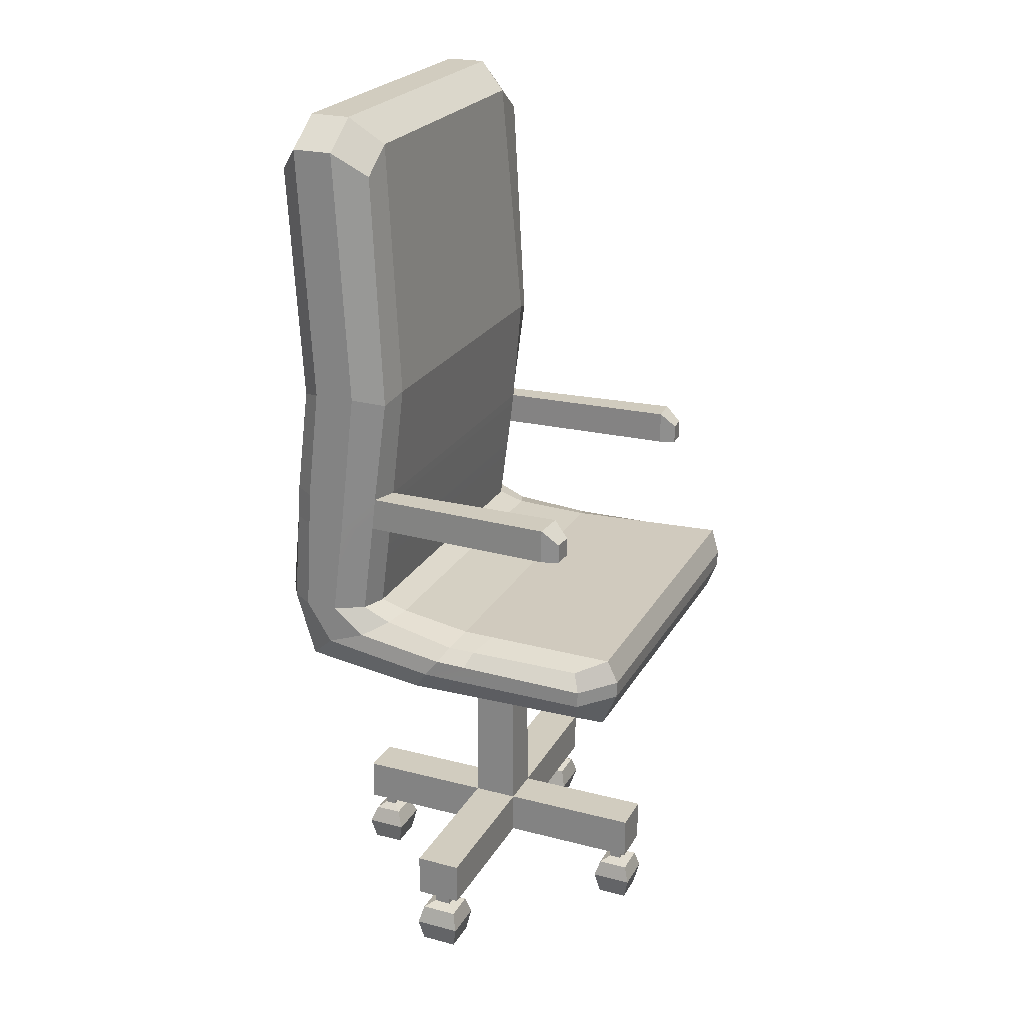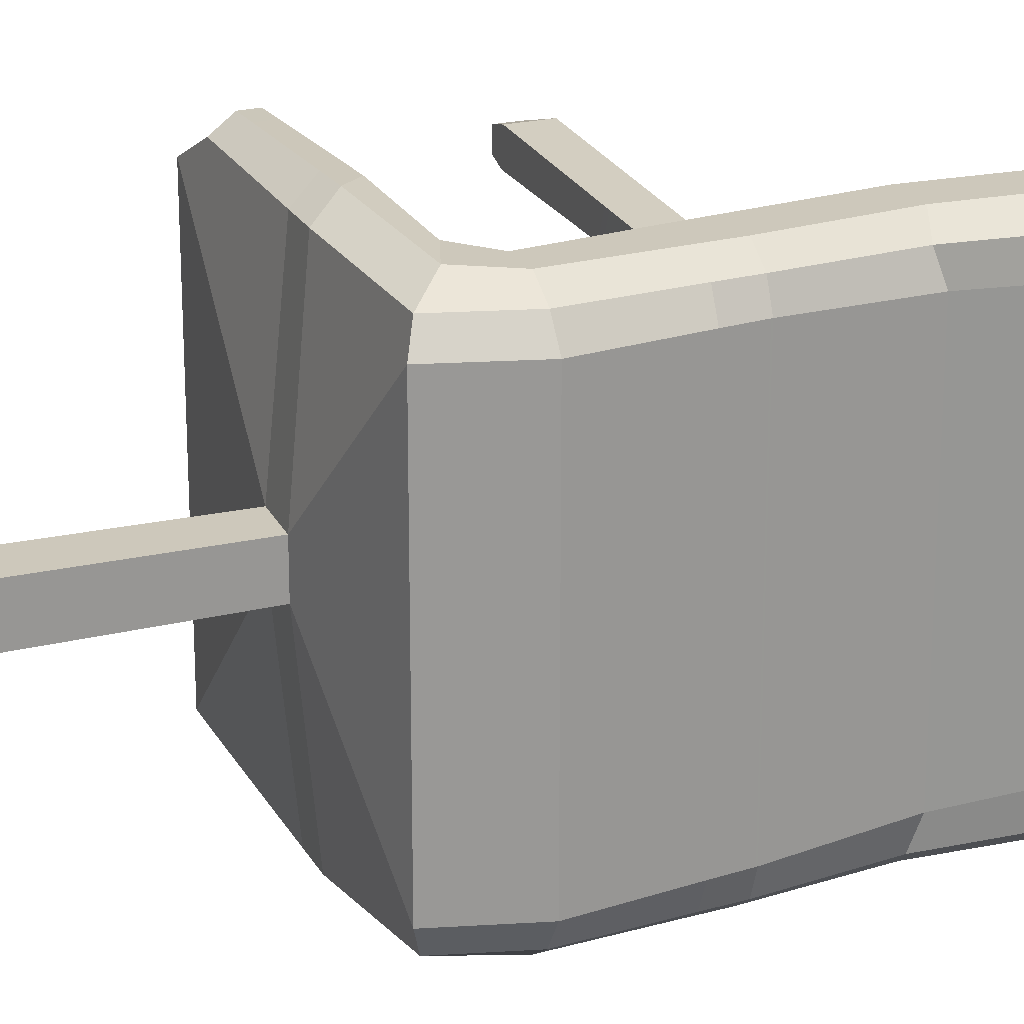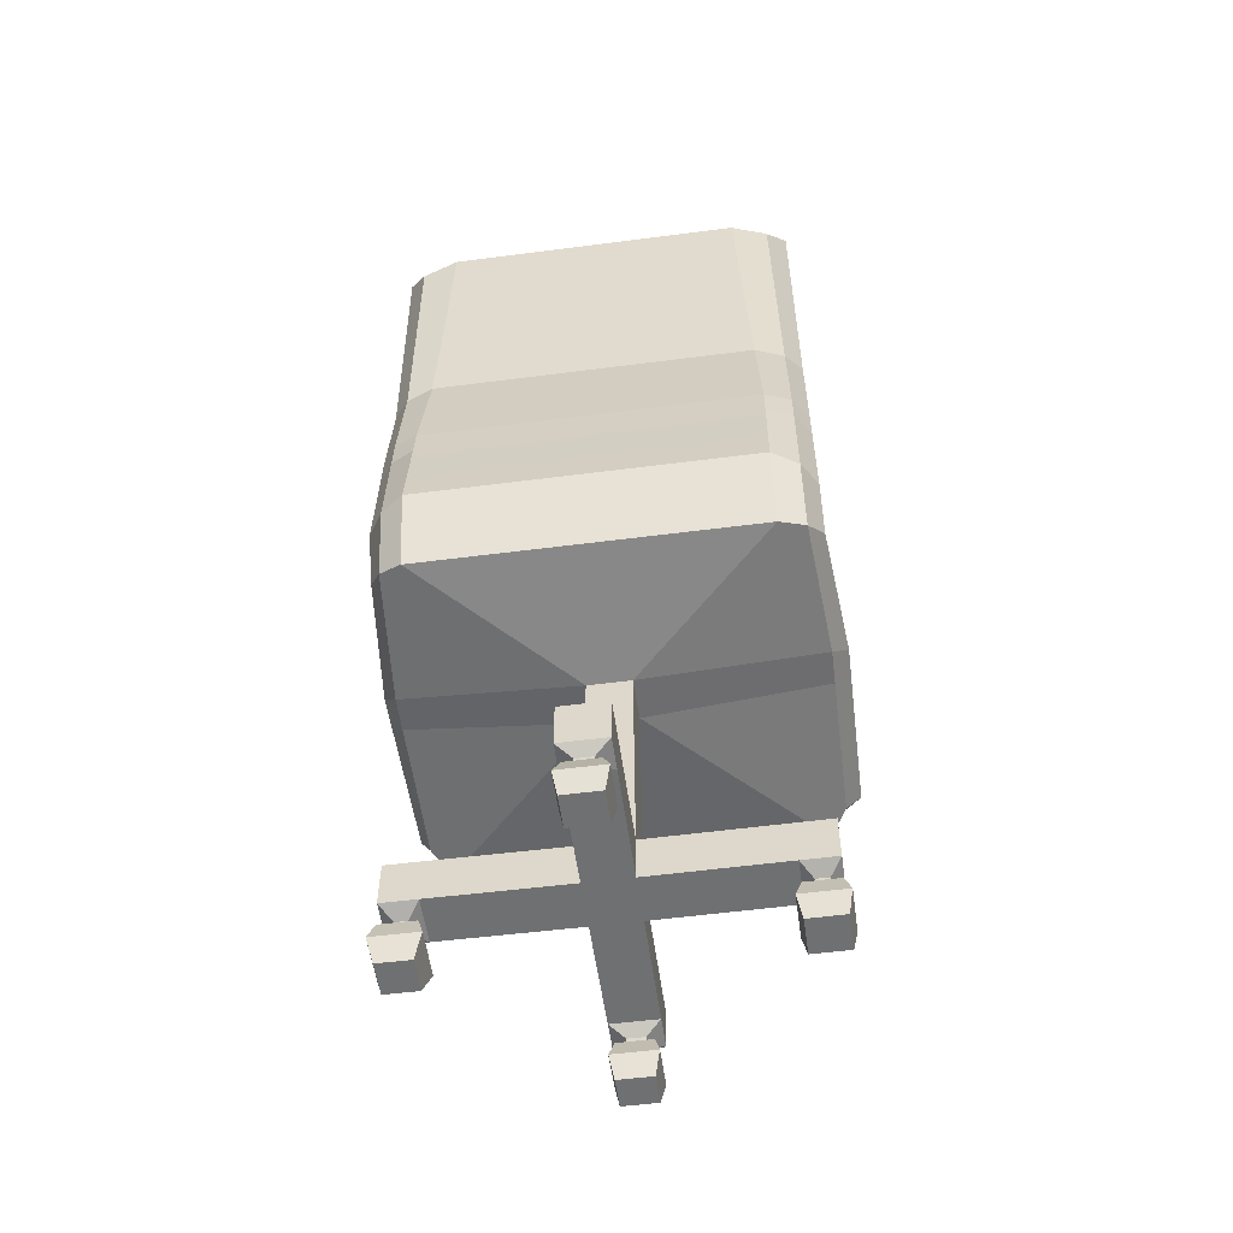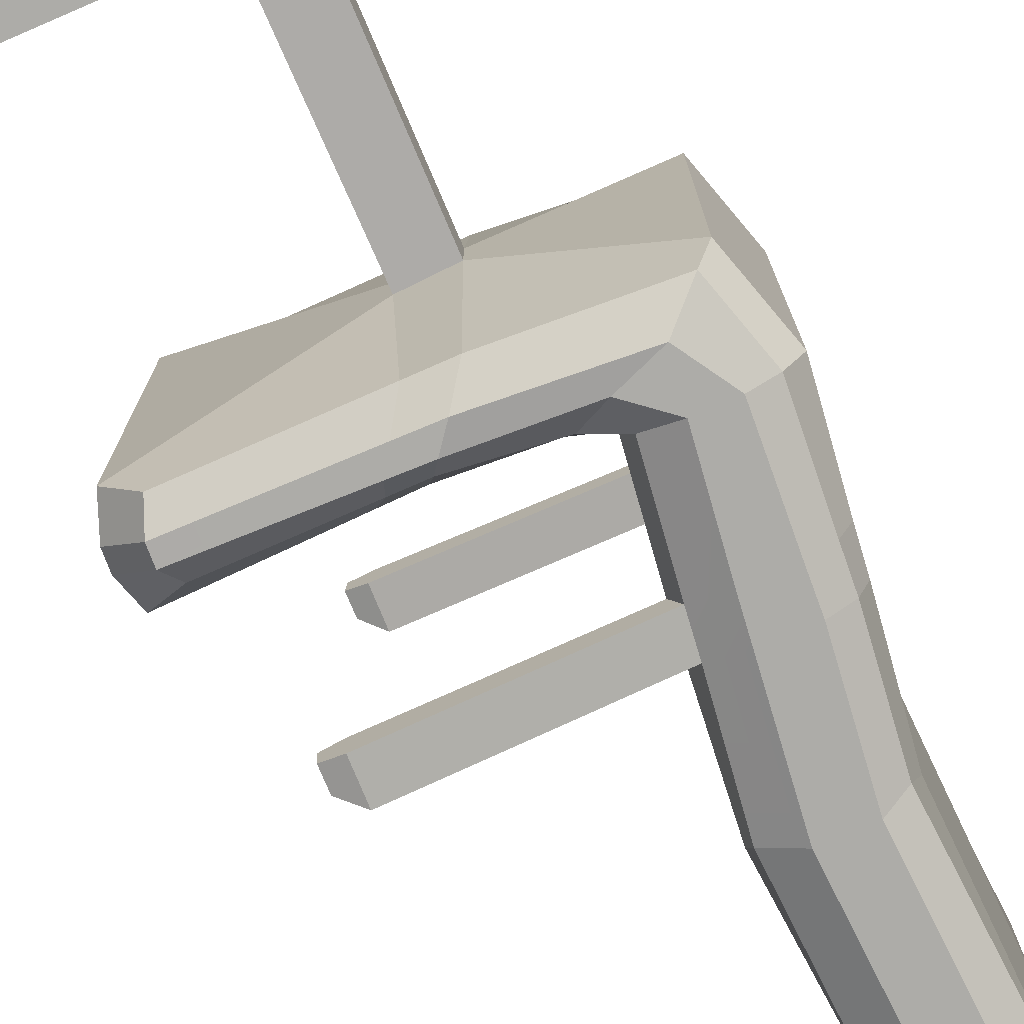
<metadata>
{"format":"obj","ext":"obj","renderer":"f3d","projection":"perspective","resolution":1024,"background":"white","views":[{"elev":23.8,"azim":-156.9,"up":"+Y"},{"elev":21.8,"azim":67.3,"up":"+Z"},{"elev":-54.6,"azim":97.8,"up":"+Y"},{"elev":-76.7,"azim":23.5,"up":"+Z"}]}
</metadata>
<code>
g Silla
v 0.06163 1.076 -0.2614
v 0.092 1.494 -0.2433
v 0.0722 1.064 -0.308
v 0.092 1.453 -0.3027
v 0.1878 1.076 -0.3345
v 0.2103 1.494 -0.3345
v 0.223 1.064 -0.308
v 0.2481 1.453 -0.3027
v 0.2335 1.076 0.2584
v 0.2481 1.494 0.2402
v 0.223 1.064 0.3004
v 0.2481 1.453 0.2953
v 0.1208 1.076 0.3268
v 0.1433 1.494 0.3268
v 0.0722 1.064 0.3004
v 0.092 1.453 0.2953
v 0.2658 0.8329 -0.2688
v 0.2658 0.8329 0.2659
v 0.2864 0.676 0.2659
v 0.2864 0.676 -0.2688
v 0.1433 1.539 0.2659
v 0.092 1.494 0.2402
v 0.1433 1.494 -0.3345
v 0.1433 1.539 -0.2688
v 0.2483 0.8329 -0.3102
v 0.2606 0.676 -0.3102
v 0.2481 1.494 -0.2433
v 0.2335 1.076 -0.2614
v 0.06163 1.076 0.2584
v 0.1024 0.8329 0.3025
v 0.08746 0.8329 0.2659
v 0.123 0.676 0.3025
v 0.108 0.676 0.2659
v 0.2483 0.8329 0.3025
v 0.2136 0.8329 0.3268
v 0.2606 0.676 0.3025
v 0.2237 0.676 0.3268
v 0.08746 0.8329 -0.2688
v 0.108 0.676 -0.2688
v 0.2103 1.539 -0.2688
v 0.2103 1.539 0.2659
v 0.1499 0.8329 0.3268
v 0.1705 0.676 0.3268
v 0.2103 1.494 0.3268
v 0.1024 0.8329 -0.3102
v 0.123 0.676 -0.3102
v 0.1499 0.8329 -0.3345
v 0.2136 0.8329 -0.3345
v 0.2237 0.676 -0.3345
v 0.1705 0.676 -0.3345
v 0.1878 1.076 0.3268
v 0.1208 1.076 -0.3345
v 0.1433 0.8883 -0.3345
v 0.2103 0.8883 -0.3345
v 0.09578 0.8883 -0.3102
v 0.2103 0.8883 0.3268
v 0.1433 0.8883 0.3268
v 0.2443 0.8883 0.3025
v 0.2592 0.8883 -0.2688
v 0.2592 0.8883 0.2659
v 0.09578 0.8883 0.3025
v 0.08086 0.8883 0.2659
v 0.08086 0.8883 -0.2688
v 0.2443 0.8883 -0.3102
v 0.2278 0.5649 0.3025
v 0.2492 0.5506 0.2659
v 0.1176 0.6327 -0.3345
v 0.07583 0.6553 -0.3102
v 0.1815 0.6085 -0.3345
v 0.06272 0.6624 -0.2688
v 0.06272 0.6624 0.2659
v 0.07583 0.6553 0.3025
v 0.2278 0.5649 -0.3102
v 0.1815 0.6085 0.3268
v 0.1176 0.6327 0.3268
v 0.02599 0.5181 0.03308
v 0.01506 0.5489 0.3185
v -0.05015 0.6381 -0.3262
v -0.03791 0.6203 -0.3518
v -0.01471 0.5903 -0.3518
v -0.06167 0.6515 -0.2827
v -0.06167 0.6515 0.28
v -0.05015 0.6381 0.3185
v 0.01506 0.5489 -0.3262
v -0.01471 0.5903 0.3441
v -0.03791 0.6203 0.3441
v 0.2492 0.5506 -0.2688
v -0.04696 0.5216 0.0334
v -0.04304 0.5497 0.3192
v -0.2857 0.5531 0.3223
v -0.326 0.5348 0.2936
v -0.09552 0.6382 -0.3264
v -0.08847 0.6191 -0.3513
v -0.2996 0.6137 -0.3489
v -0.285 0.6386 -0.3272
v -0.06951 0.5897 -0.3513
v -0.2984 0.5872 -0.3489
v -0.1142 0.6524 -0.2853
v -0.3334 0.6561 -0.2962
v -0.1142 0.6524 0.2826
v -0.3334 0.6561 0.2936
v -0.09552 0.6382 0.3187
v -0.285 0.6386 0.3193
v -0.04304 0.5493 -0.3257
v -0.2857 0.5509 -0.3237
v -0.06951 0.5897 0.3435
v -0.2984 0.5872 0.3412
v -0.08847 0.6191 0.3435
v -0.2996 0.6137 0.3412
v 0.02599 0.5181 -0.03579
v -0.3477 0.5869 0.2858
v -0.3477 0.5869 -0.2885
v -0.326 0.5348 -0.2962
v -0.3489 0.6142 -0.2885
v -0.3489 0.6142 0.2858
v -0.04696 0.5216 -0.03611
v -0.04891 0.1652 -0.03809
v 0.02817 0.1655 -0.03775
v 0.2096 0.1661 0.03495
v 0.2099 0.09202 0.03495
v 0.2615 0.09217 0.03495
v 0.2612 0.1663 0.03495
v -0.04891 0.1652 0.03529
v 0.02817 0.1655 0.03495
v 0.02843 0.09136 -0.03775
v 0.02843 0.09136 0.03495
v -0.04865 0.09109 0.03529
v -0.04865 0.09109 -0.03809
v -0.2301 0.09043 0.03529
v -0.2304 0.1645 0.03529
v -0.2841 0.09023 0.03529
v -0.2844 0.1643 0.03529
v 0.02909 0.1655 -0.2488
v 0.02935 0.09136 -0.2488
v 0.0296 0.09137 -0.3044
v 0.02934 0.1655 -0.3044
v -0.04798 0.1652 0.2477
v -0.04772 0.0911 0.2477
v -0.04747 0.0911 0.3038
v -0.04773 0.1652 0.3038
v 0.02935 0.1655 0.3034
v 0.02961 0.09137 0.3034
v 0.02911 0.1655 0.2474
v 0.02936 0.09136 0.2474
v 0.004198 0.07963 0.2851
v 0.004113 0.07963 0.2659
v -0.04775 0.1652 -0.3047
v -0.04749 0.0911 -0.3047
v -0.04773 0.0911 -0.2491
v -0.02341 0.07954 -0.2665
v 0.005272 0.07964 -0.2663
v -0.04799 0.1652 -0.2491
v -0.2844 0.1643 -0.03809
v -0.2841 0.09023 -0.03809
v -0.2301 0.09043 -0.03809
v -0.247 0.07634 -0.01516
v -0.2672 0.07626 -0.01516
v -0.2304 0.1645 -0.03809
v 0.2612 0.1663 -0.03775
v 0.2615 0.09217 -0.03775
v -0.247 0.07634 0.01236
v 0.2099 0.09202 -0.03775
v 0.2096 0.1661 -0.03775
v -0.2209 0.8352 -0.3262
v -0.2245 0.8354 -0.2742
v -0.2512 0.8355 -0.2848
v -0.2498 0.8354 -0.3182
v -0.2253 0.8902 0.2739
v -0.2241 0.8337 0.2739
v -0.2516 0.866 0.283
v -0.2512 0.8338 0.283
v -0.2516 0.8677 -0.2848
v -0.2502 0.8676 -0.3182
v -0.2502 0.8658 0.3136
v -0.2498 0.8336 0.3136
v -0.2257 0.8919 -0.2742
v -0.2217 0.8899 0.3208
v -0.2205 0.8334 0.3208
v -0.2221 0.8917 -0.3262
v -0.02213 0.07954 0.2852
v 0.004242 0.06683 0.2851
v -0.02209 0.06674 0.2852
v -0.02332 0.07954 -0.2872
v 0.005362 0.07964 -0.287
v 0.005407 0.06683 -0.287
v -0.02327 0.06673 -0.2872
v -0.02222 0.07954 0.2661
v -0.02336 0.06673 -0.2665
v -0.03902 0.05851 -0.3038
v -0.03921 0.05851 -0.2501
v -0.02217 0.06674 0.2661
v 0.004158 0.06683 0.2659
v 0.02217 0.05877 0.2475
v -0.04023 0.0585 0.2478
v 0.005317 0.06683 -0.2663
v 0.02114 0.05876 -0.2497
v -0.04752 0.02796 -0.2407
v 0.02957 0.02831 -0.2403
v 0.02236 0.05877 0.3033
v -0.04003 0.0585 0.3037
v -0.04785 0.02796 0.3129
v 0.03041 0.02831 0.3124
v 0.02133 0.05876 -0.3034
v -0.04728 0.02796 -0.3133
v -0.03956 -0.01019 -0.248
v -0.03937 -0.01019 -0.3059
v -0.0481 0.02796 0.2387
v 0.03016 0.02831 0.2383
v 0.01885 -0.009925 0.2492
v -0.03647 -0.01018 0.2495
v 0.02981 0.02831 -0.3128
v 0.01903 -0.009924 0.3016
v -0.03629 -0.01018 0.3019
v 0.0219 -0.009912 -0.2477
v 0.0221 -0.009911 -0.3055
v -0.2469 0.06511 0.01236
v -0.2469 0.06511 -0.01516
v -0.2672 0.07626 0.01236
v -0.2672 0.06504 -0.01516
v -0.2672 0.06504 0.01236
v 0.2263 0.07804 -0.01467
v 0.2263 0.07804 0.01186
v 0.2451 0.07809 0.01186
v 0.2451 0.07809 -0.01467
v 0.2263 0.06681 0.01186
v 0.2263 0.06681 -0.01467
v 0.2126 0.05695 -0.02701
v 0.2126 0.05695 0.0242
v -0.2312 0.05534 -0.0289
v -0.2828 0.05516 -0.0289
v 0.2452 0.06687 -0.01467
v 0.2452 0.06687 0.01186
v -0.2915 0.0265 -0.03623
v -0.2224 0.02675 -0.03623
v 0.2589 0.05708 -0.02701
v 0.2589 0.05708 0.0242
v 0.2706 0.02849 0.03489
v 0.2706 0.02849 -0.03769
v -0.2828 0.05516 0.02609
v -0.2312 0.05534 0.02609
v -0.2224 0.02675 0.03343
v -0.2915 0.0265 0.03343
v -0.2823 -0.01186 0.02584
v -0.2313 -0.01167 0.02584
v -0.2313 -0.01167 -0.02864
v 0.2011 0.02829 -0.03769
v 0.2011 0.02829 0.03489
v -0.2823 -0.01186 -0.02864
v 0.2099 -0.01008 0.02752
v 0.2099 -0.01008 -0.03032
v 0.2621 -0.009925 -0.03032
v 0.2621 -0.009925 0.02752
f 1 2 3
f 2 4 3
f 5 6 7
f 6 8 7
f 9 10 11
f 10 12 11
f 13 14 15
f 14 16 15
f 17 18 19
f 17 19 20
f 21 22 14
f 22 16 14
f 23 4 2
f 23 2 24
f 25 17 20
f 25 20 26
f 7 8 27
f 7 27 28
f 29 22 2
f 29 2 1
f 15 16 22
f 15 22 29
f 24 2 22
f 24 22 21
f 30 31 32
f 31 33 32
f 28 27 9
f 27 10 9
f 34 35 36
f 35 37 36
f 31 38 39
f 31 39 33
f 27 40 41
f 27 41 10
f 40 24 21
f 40 21 41
f 18 34 19
f 34 36 19
f 35 42 43
f 35 43 37
f 8 6 27
f 6 40 27
f 6 23 24
f 6 24 40
f 10 41 44
f 10 44 12
f 41 21 14
f 41 14 44
f 38 45 46
f 38 46 39
f 47 48 49
f 47 49 50
f 11 12 44
f 11 44 51
f 51 44 14
f 51 14 13
f 3 4 23
f 3 23 52
f 52 23 6
f 52 6 5
f 53 52 5
f 53 5 54
f 55 3 52
f 55 52 53
f 56 51 13
f 56 13 57
f 58 11 51
f 58 51 56
f 59 28 9
f 59 9 60
f 61 15 29
f 61 29 62
f 62 29 1
f 62 1 63
f 64 7 28
f 64 28 59
f 57 13 61
f 13 15 61
f 60 9 58
f 9 11 58
f 54 5 64
f 5 7 64
f 63 1 55
f 1 3 55
f 19 36 65
f 19 65 66
f 46 50 67
f 46 67 68
f 50 49 69
f 50 69 67
f 39 46 68
f 39 68 70
f 33 39 70
f 33 70 71
f 32 33 72
f 33 71 72
f 49 26 73
f 49 73 69
f 36 37 65
f 37 74 65
f 37 43 74
f 43 75 74
f 45 47 50
f 45 50 46
f 48 25 26
f 48 26 49
f 42 30 43
f 30 32 43
f 66 65 76
f 65 77 76
f 68 67 78
f 67 79 78
f 67 69 80
f 67 80 79
f 70 68 78
f 70 78 81
f 71 70 82
f 70 81 82
f 72 71 83
f 71 82 83
f 69 73 80
f 73 84 80
f 65 74 85
f 65 85 77
f 74 75 85
f 75 86 85
f 20 19 66
f 20 66 87
f 43 32 75
f 32 72 75
f 26 20 73
f 20 87 73
f 88 89 90
f 88 90 91
f 92 93 94
f 92 94 95
f 93 96 94
f 96 97 94
f 98 92 95
f 98 95 99
f 100 98 99
f 100 99 101
f 102 100 103
f 100 101 103
f 96 104 97
f 104 105 97
f 89 106 107
f 89 107 90
f 106 108 109
f 106 109 107
f 87 66 110
f 66 76 110
f 75 72 83
f 75 83 86
f 73 87 110
f 73 110 84
f 111 91 90
f 111 90 107
f 97 105 112
f 105 113 112
f 112 113 111
f 113 91 111
f 99 114 101
f 114 115 101
f 114 112 111
f 114 111 115
f 95 94 114
f 95 114 99
f 94 97 114
f 97 112 114
f 101 115 103
f 115 109 103
f 115 111 107
f 115 107 109
f 116 88 91
f 116 91 113
f 108 102 109
f 102 103 109
f 104 116 105
f 116 113 105
f 84 110 104
f 110 116 104
f 86 83 108
f 83 102 108
f 116 110 117
f 110 118 117
f 85 86 108
f 85 108 106
f 77 85 106
f 77 106 89
f 80 84 96
f 84 104 96
f 83 82 102
f 82 100 102
f 82 81 98
f 82 98 100
f 81 78 92
f 81 92 98
f 79 80 93
f 80 96 93
f 78 79 93
f 78 93 92
f 76 77 88
f 77 89 88
f 119 120 121
f 119 121 122
f 76 88 123
f 76 123 124
f 88 116 117
f 88 117 123
f 110 76 124
f 110 124 118
f 125 126 127
f 125 127 128
f 129 130 131
f 130 132 131
f 133 134 135
f 133 135 136
f 137 138 139
f 137 139 140
f 141 140 139
f 141 139 142
f 143 137 141
f 137 140 141
f 144 143 141
f 144 141 142
f 144 142 145
f 144 145 146
f 147 136 148
f 136 135 148
f 134 149 150
f 134 150 151
f 149 152 147
f 149 147 148
f 152 133 147
f 133 136 147
f 132 153 154
f 132 154 131
f 154 155 156
f 154 156 157
f 130 158 153
f 130 153 132
f 158 155 154
f 158 154 153
f 159 122 121
f 159 121 160
f 155 129 161
f 155 161 156
f 162 163 160
f 163 159 160
f 163 119 122
f 163 122 159
f 57 61 30
f 57 30 42
f 54 64 25
f 54 25 48
f 55 53 47
f 55 47 45
f 53 54 48
f 53 48 47
f 164 165 166
f 164 166 167
f 56 57 42
f 56 42 35
f 60 58 18
f 58 34 18
f 62 63 38
f 62 38 31
f 58 56 34
f 56 35 34
f 168 169 170
f 169 171 170
f 64 59 17
f 64 17 25
f 59 60 18
f 59 18 17
f 172 173 167
f 172 167 166
f 174 170 171
f 174 171 175
f 165 176 172
f 165 172 166
f 177 168 170
f 177 170 174
f 169 178 171
f 178 175 171
f 178 177 174
f 178 174 175
f 176 179 172
f 179 173 172
f 179 164 173
f 164 167 173
f 30 61 178
f 61 177 178
f 31 30 178
f 31 178 169
f 61 62 177
f 62 168 177
f 62 31 169
f 62 169 168
f 55 45 164
f 55 164 179
f 63 55 179
f 63 179 176
f 38 63 165
f 63 176 165
f 45 38 164
f 38 165 164
f 127 126 138
f 126 144 138
f 126 124 143
f 126 143 144
f 124 123 143
f 123 137 143
f 123 127 138
f 123 138 137
f 117 118 152
f 118 133 152
f 128 117 152
f 128 152 149
f 125 128 149
f 125 149 134
f 118 125 134
f 118 134 133
f 145 180 181
f 180 182 181
f 183 184 185
f 183 185 186
f 149 148 150
f 148 183 150
f 142 139 180
f 142 180 145
f 135 134 151
f 135 151 184
f 138 144 146
f 138 146 187
f 139 138 180
f 138 187 180
f 148 135 184
f 148 184 183
f 188 186 189
f 188 189 190
f 191 192 193
f 191 193 194
f 151 150 195
f 150 188 195
f 146 145 181
f 146 181 192
f 184 151 195
f 184 195 185
f 180 187 191
f 180 191 182
f 187 146 192
f 187 192 191
f 150 183 186
f 150 186 188
f 196 190 197
f 196 197 198
f 199 200 201
f 199 201 202
f 186 185 189
f 185 203 189
f 181 182 200
f 181 200 199
f 195 188 196
f 188 190 196
f 192 181 193
f 181 199 193
f 185 195 196
f 185 196 203
f 182 191 200
f 191 194 200
f 197 204 205
f 204 206 205
f 207 208 209
f 207 209 210
f 193 199 208
f 199 202 208
f 203 196 198
f 203 198 211
f 200 194 201
f 194 207 201
f 194 193 207
f 193 208 207
f 190 189 204
f 190 204 197
f 189 203 204
f 203 211 204
f 210 209 212
f 210 212 213
f 214 205 206
f 214 206 215
f 204 211 206
f 211 215 206
f 202 201 212
f 201 213 212
f 198 197 205
f 198 205 214
f 208 202 209
f 202 212 209
f 211 198 215
f 198 214 215
f 201 207 213
f 207 210 213
f 118 124 119
f 118 119 163
f 125 118 162
f 118 163 162
f 126 125 162
f 126 162 120
f 124 126 120
f 124 120 119
f 117 128 158
f 128 155 158
f 123 117 158
f 123 158 130
f 128 127 129
f 128 129 155
f 127 123 130
f 127 130 129
f 156 161 216
f 156 216 217
f 218 157 219
f 218 219 220
f 120 162 221
f 120 221 222
f 160 121 223
f 160 223 224
f 162 160 221
f 160 224 221
f 129 131 161
f 131 218 161
f 131 154 157
f 131 157 218
f 121 120 222
f 121 222 223
f 225 226 227
f 225 227 228
f 219 217 229
f 219 229 230
f 161 218 220
f 161 220 216
f 221 224 231
f 221 231 226
f 224 223 232
f 224 232 231
f 157 156 217
f 157 217 219
f 222 221 226
f 222 226 225
f 223 222 232
f 222 225 232
f 230 229 233
f 229 234 233
f 235 236 237
f 235 237 238
f 232 225 228
f 232 228 236
f 220 219 230
f 220 230 239
f 217 216 240
f 217 240 229
f 216 220 240
f 220 239 240
f 226 231 227
f 231 235 227
f 231 232 236
f 231 236 235
f 241 242 243
f 241 243 244
f 234 241 244
f 234 244 245
f 228 227 246
f 228 246 247
f 236 228 237
f 228 247 237
f 239 230 233
f 239 233 242
f 229 240 241
f 229 241 234
f 240 239 242
f 240 242 241
f 227 235 238
f 227 238 246
f 245 244 243
f 245 243 248
f 249 250 251
f 249 251 252
f 246 238 251
f 246 251 250
f 238 237 252
f 238 252 251
f 233 234 248
f 234 245 248
f 247 246 250
f 247 250 249
f 237 247 252
f 247 249 252
f 242 233 248
f 242 248 243

</code>
